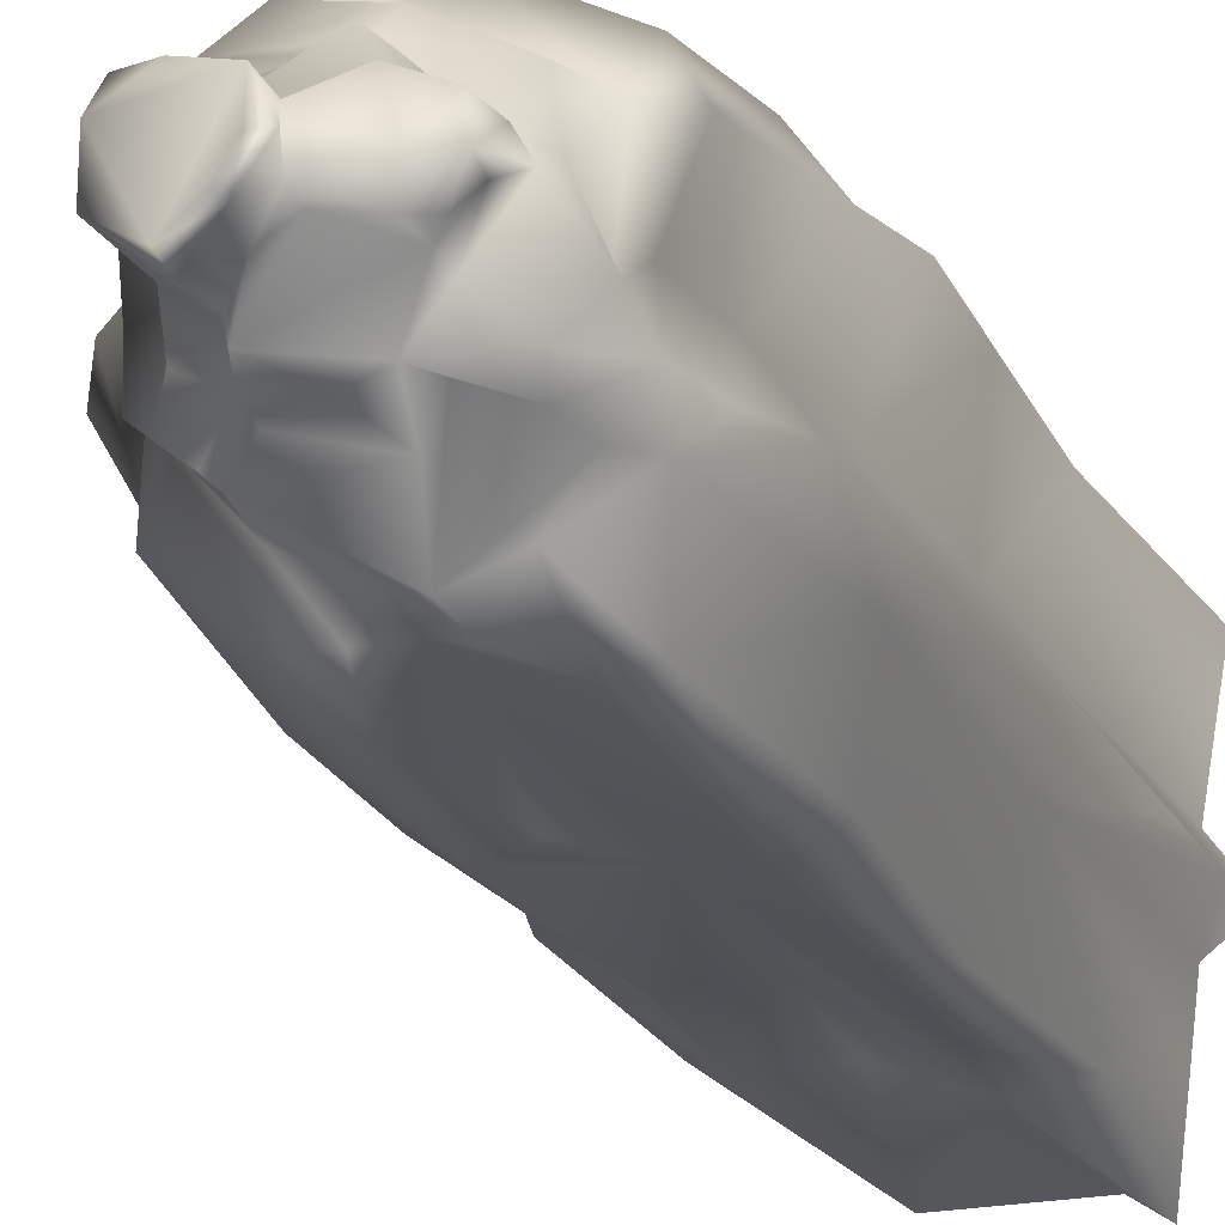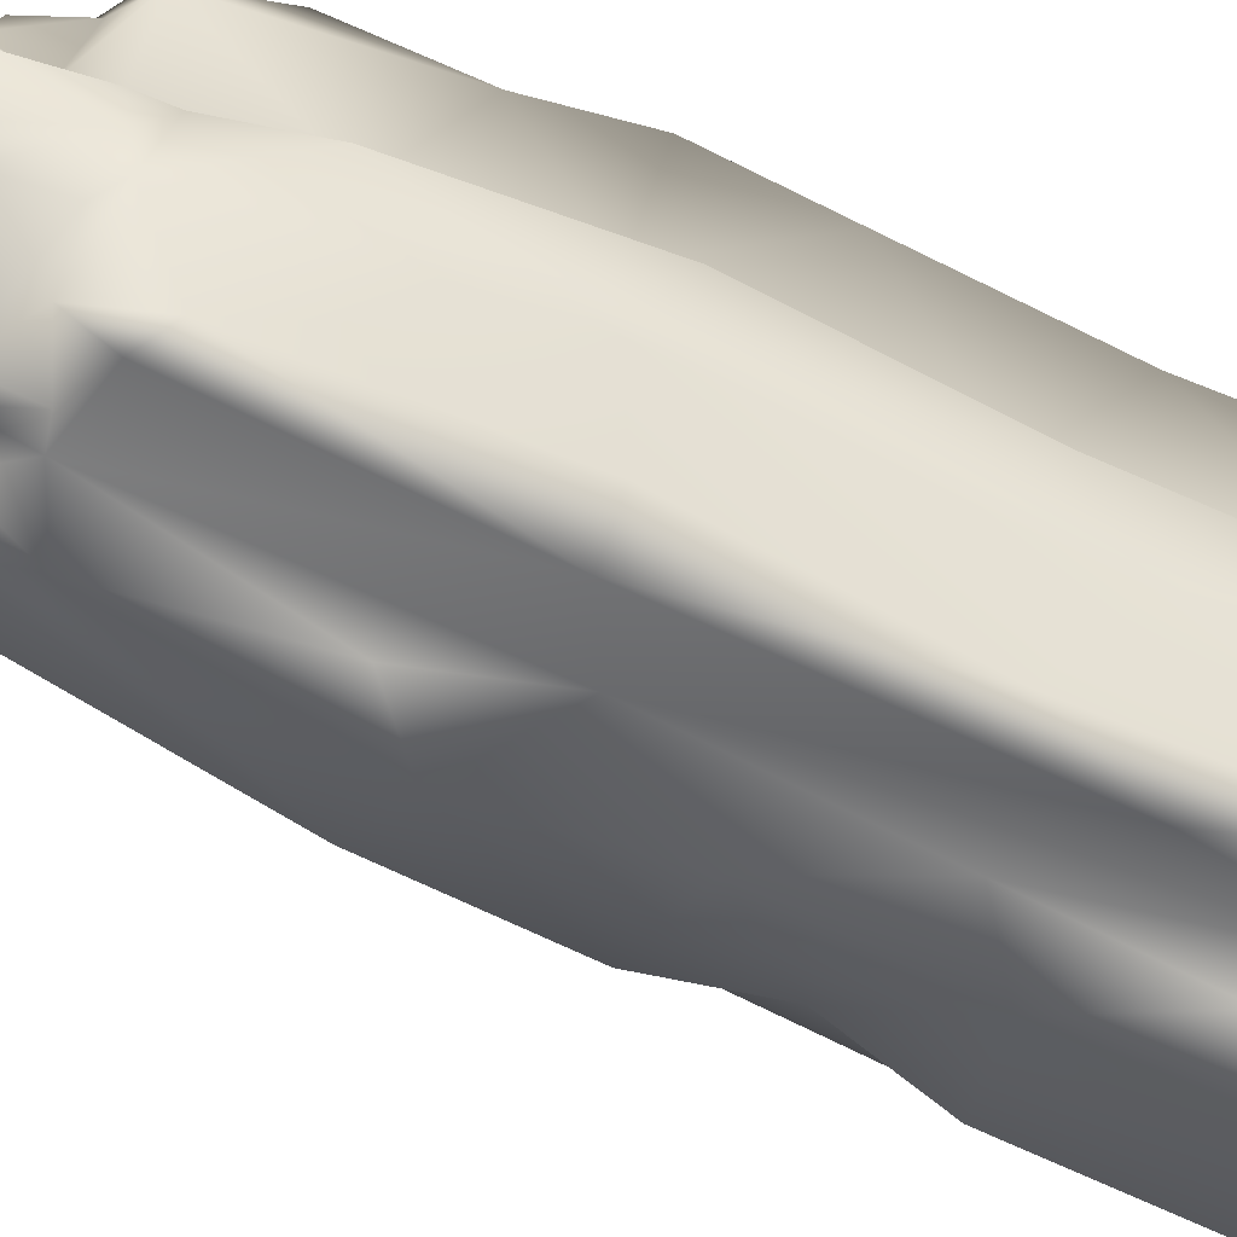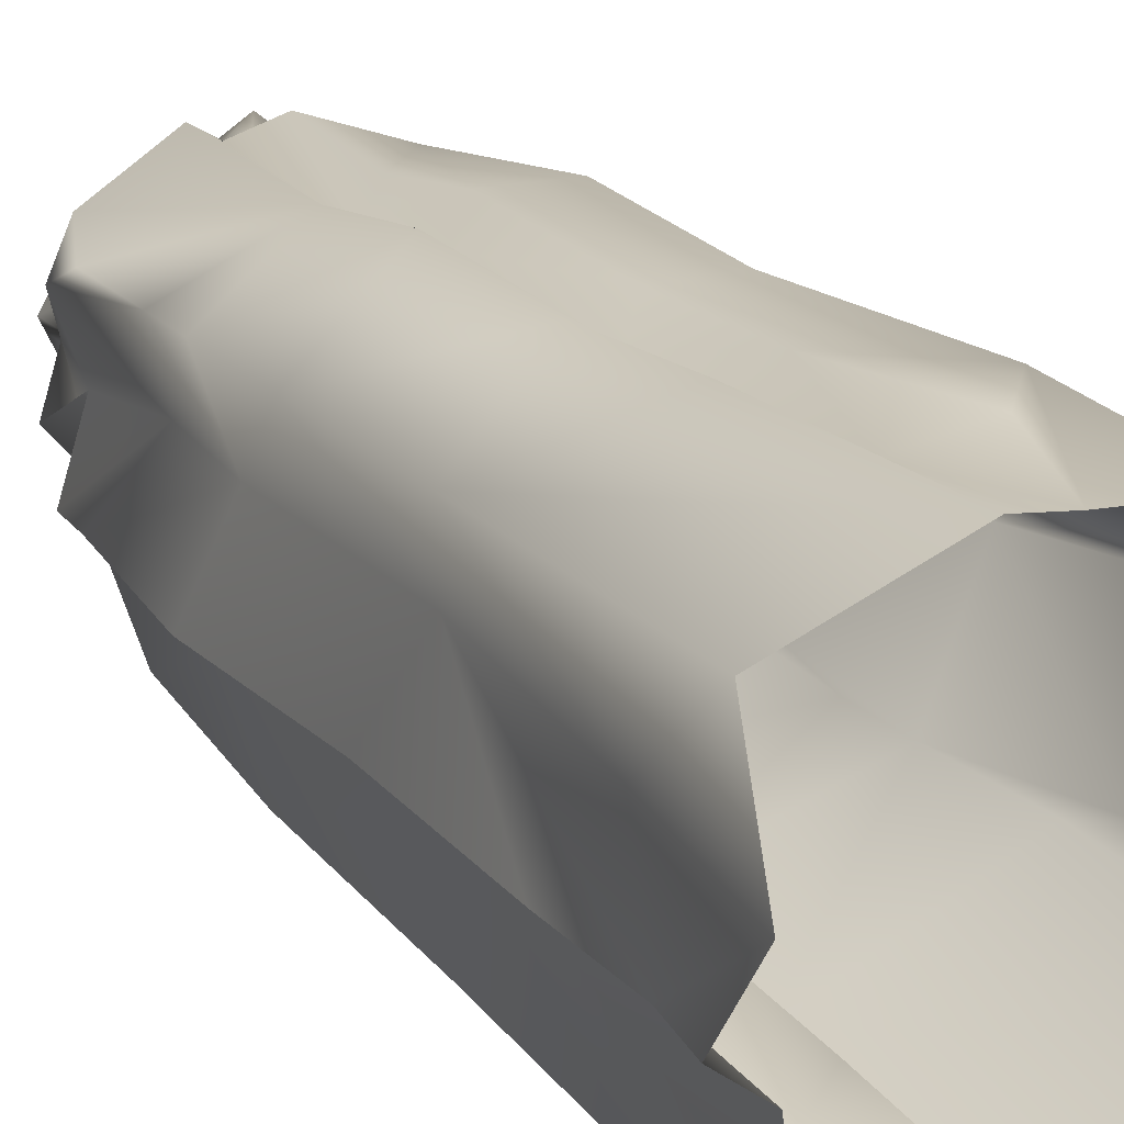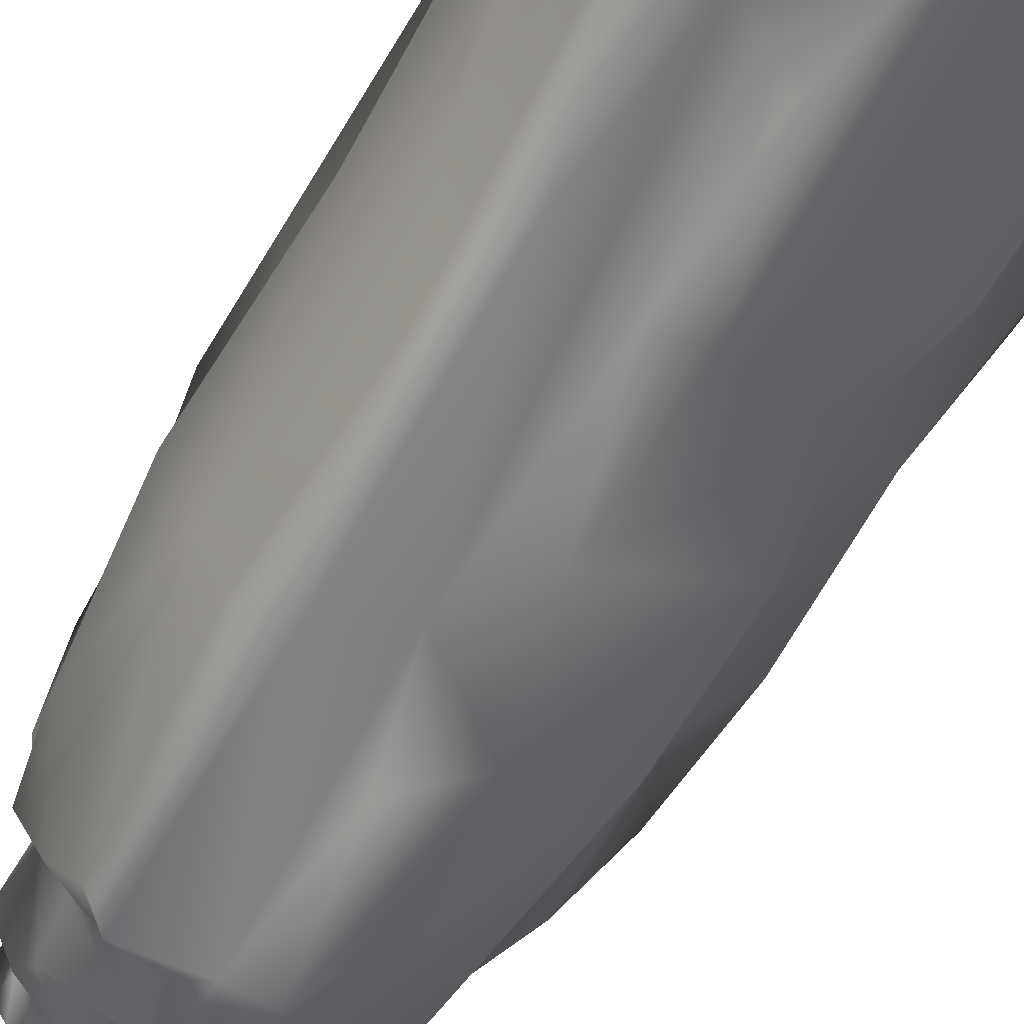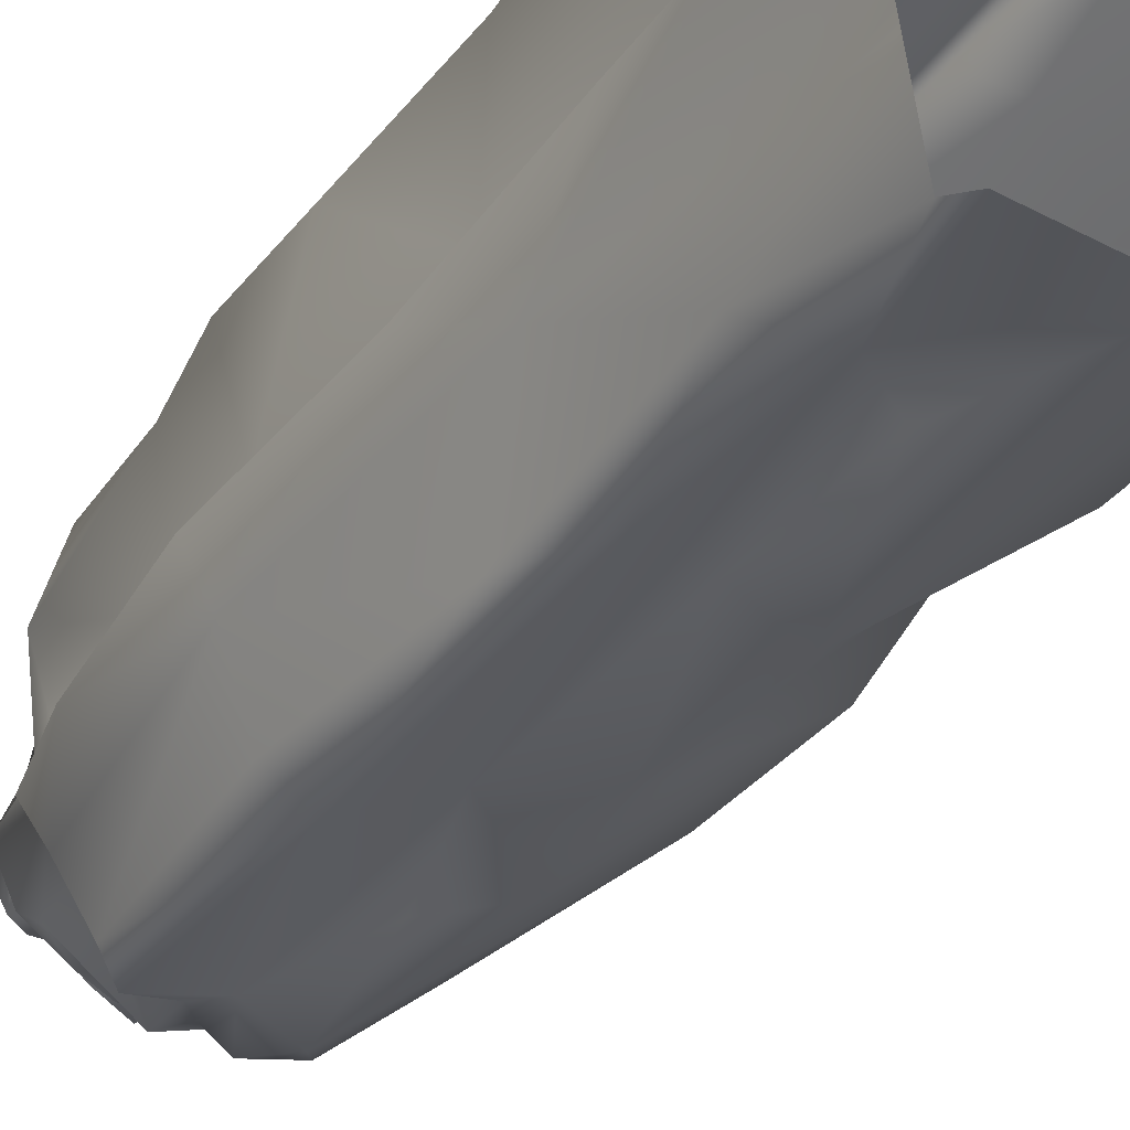
<metadata>
{"format":"obj","ext":"obj","renderer":"f3d","projection":"perspective","resolution":1024,"background":"white","views":[{"elev":-20.3,"azim":-160.4,"up":"+Z"},{"elev":-58.4,"azim":-117.5,"up":"+Z"},{"elev":19.5,"azim":-28.7,"up":"+Z"},{"elev":-65.8,"azim":-30.6,"up":"+Z"},{"elev":-37.8,"azim":-33.2,"up":"+Z"}]}
</metadata>
<code>
g mountaintop_rounded
v -2.608 -2120 -603.3
v -1.672 -1573 -564
v -237.6 -2296 -667.7
v -45.36 -807.1 -588.3
v -315.8 -1742 -707
v -467.4 -2233 -650.4
v -282 -671.4 -665.3
v 13.43 187.8 -506.9
v -414.7 -1425 -644.9
v -486.2 -1650 -260
v -499.7 -612.4 -255.4
v -426.5 -661.1 -583.6
v -355.2 97.7 -556.2
v -406.4 241.8 -279.7
v -265.9 163.4 -608.3
v -89.84 216 -539.8
v -203.2 280.3 -413.6
v -321.8 289.1 -268.5
v 595.4 -2788 -389.6
v 849.9 -2788 69.12
v 611.9 -2107 -276.5
v 879.8 -2284 117.8
v 520.8 -2587 336.2
v 793.4 -1385 40.85
v 533.4 -1525 -315.8
v 599.3 -719 -286.7
v 547.5 -2466 358.2
v 399 -2366 549.9
v 297.7 -2590 546.7
v 281.6 -1972 518.4
v 380.2 -2066 408.5
v 347.2 -1397 507.8
v 686.5 -1975 260.8
v 793.4 -1037 152.2
v 325.6 -1044 541
v 331.5 -634.9 550.6
v 849.9 -1763 115.5
v 812.2 -807.6 38.49
v 793.7 -311.6 99.84
v 335.4 -264.7 469.4
v 286.3 -100.4 439
v 320.7 147.9 432.8
v 717.2 -22.91 52.67
v 522.2 145.1 -218.3
v 657.9 75 145
v 440.7 148 284.6
v 382 164.2 333.4
v 87.39 -2788 -763.5
v -2.608 -2120 -603.3
v -237.6 -2296 -667.7
v -362.1 -2788 -757.2
v -468.9 -2788 -829.5
v -467.4 -2233 -650.4
v -512.2 -2788 -502.7
v -486.2 -1650 -260
v -541.2 -2788 -276.5
v 347.2 -1397 507.8
v 281.6 -1972 518.4
v 291.4 -1297 593.5
v 306.7 -2157 636.3
v 297.7 -2590 546.7
v 320.1 -2788 593.8
v -13.16 -2788 615.8
v 23.81 -1863 623.7
v 34.12 -1323 602.9
v -35.94 -1397 511.4
v -46.34 -2251 551.4
v 31.22 -2515 691.2
v 325.6 -1044 541
v 347.2 -1397 507.8
v 291.4 -1297 593.5
v 298.1 -651.6 624.5
v 331.5 -634.9 550.6
v 287.3 59.63 536.1
v 286.3 -100.4 439
v 320.7 147.9 432.8
v 43.69 -642.1 627.6
v 34.12 -1323 602.9
v 255 300.4 347.9
v 382 164.2 333.4
v 150.2 281.1 473.4
v 98.66 291.9 517
v -44.48 -712.7 533.4
v -35.94 -1397 511.4
v -21.75 -276.8 473
v 42.38 -267.1 575.6
v 65.89 225.9 599.8
v -24.23 389.2 508.2
v 66.22 317.7 512.5
v 31.23 360.9 499.4
v 63.51 320.9 512.8
v 64.86 319 512.6
v 65.29 319 512.6
v 64.45 319.6 512.7
v 849.9 -2788 69.12
v 628.4 -2788 392.8
v 520.8 -2587 336.2
v 297.7 -2590 546.7
v 320.1 -2788 593.8
v 13.43 187.8 -506.9
v 11.58 354.9 -479.6
v -89.84 216 -539.8
v -79.67 391.6 -519.2
v -203.2 280.3 -413.6
v -321.8 289.1 -268.5
v -295.9 489.1 -276.4
v -156.5 519.6 -225.7
v -93.76 482.7 -329.6
v 222.5 495.8 -350.9
v 148.4 525.8 -268.5
v 243.5 292.4 -360.6
v 250.4 301.6 -313.6
v -397.1 -157.6 87.62
v -534.8 -356.3 390.4
v -458.8 -634.1 102.1
v -584.4 -672.2 424.2
v -100.7 -256.9 527.1
v -581.3 -1072 420.9
v -437.5 -1434 89.16
v -130 -757.1 597
v -577.3 -1691 415.5
v -501.9 -2225 54.99
v -44.48 -712.7 533.4
v -21.75 -276.8 473
v -35.94 -1397 511.4
v -129.4 -1343 566.4
v -127.1 -1858 593.8
v -46.34 -2251 551.4
v -166.1 -2788 634.7
v -13.16 -2788 615.8
v -637.8 -2788 458.7
v -559.3 -2788 15.71
v -409.2 265.4 -132.4
v -406.4 241.8 -279.7
v -321.8 289.1 -268.5
v -513.1 204.1 -197.8
v -398.3 281 33.05
v -397.1 -157.6 87.62
v -568 -73.19 -157.2
v -499.7 -612.4 -255.4
v -458.8 -634.1 102.1
v -641 -696 -162.6
v -618.2 -1420 -162.2
v -486.2 -1650 -260
v -437.5 -1434 89.16
v -645.7 -2151 -163.4
v -652.8 -2576 -160.2
v -541.2 -2788 -276.5
v -501.9 -2225 54.99
v -686.5 -2788 -163.4
v -559.3 -2788 15.71
v 243.5 292.4 -360.6
v 413.1 257.3 -172.9
v 250.4 301.6 -313.6
v 247.5 276.5 -536.7
v 86.77 324.8 -561.1
v 11.58 354.9 -479.6
v 13.43 187.8 -506.9
v 139.7 109.7 -636.7
v 510.9 194.3 -300.9
v 374.4 304.8 111.5
v 446.6 287.1 161.4
v 440.7 148 284.6
v 522.2 145.1 -218.3
v 597.8 -608.7 -338.6
v 599.3 -719 -286.7
v 45.47 -431.2 -642.3
v -45.36 -807.1 -588.3
v 247.5 -615.5 -625.4
v 593.1 -1162 -360.7
v 533.4 -1525 -315.8
v 103.3 -1116 -724.9
v -1.672 -1573 -564
v 111.9 -1679 -758.8
v -2.608 -2120 -603.3
v 87.39 -2788 -763.5
v 595.4 -2788 -389.6
v 611.9 -1895 -355
v 611.9 -2107 -276.5
v -295.9 489.1 -276.4
v -409.2 265.4 -132.4
v -321.8 289.1 -268.5
v -323.5 562.3 -215.7
v -126.3 655.1 -248.9
v -156.5 519.6 -225.7
v -205.8 627.1 -114
v -425.2 508 -101.2
v -398.3 281 33.05
v -321.2 592.4 65.42
v -372.8 403 -31.11
v -343.2 539 103.1
v -224.9 587.5 161.9
v -381.2 339.4 287.9
v -304.6 493.4 293.3
v -68.95 612.5 319.7
v -111.9 447.4 387.9
v -97.2 575.2 386.8
v 374.4 304.8 111.5
v 446.6 287.1 161.4
v 373.7 438.6 128.6
v 397.2 559.9 142.5
v 425.1 313.3 296.9
v 440.7 148 284.6
v 382 164.2 333.4
v 404.5 460.5 325.2
v 255 300.4 347.9
v 262.7 568.4 354.3
v 319.4 556.4 252
v 314.4 608.3 108.9
v 267.8 632.8 249.3
v 222.5 495.8 -350.9
v 152.9 611.3 -243.6
v 148.4 525.8 -268.5
v 241.8 546 -332.5
v 346.6 497.2 -245.3
v 250.4 301.6 -313.6
v 272.7 602 -181.8
v 150 663.2 -151.2
v 272.1 649.4 -59.95
v 275 573.3 -56.01
v 406.8 483.8 -45.07
v 308.7 564.6 -14.5
v 395.4 539.2 82.02
v 426.2 434.2 -176.7
v 413.1 257.3 -172.9
v 374.4 304.8 111.5
v 373.7 438.6 128.6
v 397.2 559.9 142.5
v 314.4 608.3 108.9
v 308.7 564.6 -14.5
v -126.3 655.1 -248.9
v -156.5 519.6 -225.7
v -93.76 482.7 -329.6
v -28.33 658.6 -289.1
v 148.4 525.8 -268.5
v 152.9 611.3 -243.6
v 112.4 731.8 -226.4
v -206.6 720.1 -104.4
v -205.8 627.1 -114
v -32.25 793.5 -49.47
v 54.37 792.2 -101.7
v 129.3 723.2 -159.9
v 150 663.2 -151.2
v 150.2 281.1 473.4
v 262.7 568.4 354.3
v 255 300.4 347.9
v 154.3 525.4 461.9
v 85.18 463.1 547.7
v 98.66 291.9 517
v 31.23 360.9 499.4
v 16.14 473.2 485.1
v 27.97 518.4 482.1
v -97.2 575.2 386.8
v -111.9 447.4 387.9
v 56.56 533.7 439.1
v 58.99 534.6 435.8
v 60.86 535.1 435.8
v -68.95 612.5 319.7
v 26.4 642 286.3
v 267.8 632.8 249.3
v 193.6 668.6 230.1
v 31.23 360.9 499.4
v -24.23 389.2 508.2
v 16.14 473.2 485.1
v -99.76 407.2 555.7
v -111.9 447.4 387.9
v -21.75 -276.8 473
v -381.2 339.4 287.9
v -100.7 -256.9 527.1
v -418.4 279.4 427.2
v -492.2 267.9 280.1
v -372.8 403 -31.11
v -398.3 281 33.05
v -397.1 -157.6 87.62
v -534.8 -356.3 390.4
v -522 18.56 383.6
v 314.4 608.3 108.9
v 318.6 836.2 -19.66
v 308.7 564.6 -14.5
v 333.1 806.7 154.2
v 168.5 891.4 -120.9
v 132.8 883.2 -173.4
v 29.31 921.6 -83.42
v 59.5 931.1 -60.87
v -5.507 959.9 6.782
v 49 833.6 189.1
v -55.37 944.5 14.3
v 29.31 921.6 -83.42
v 59.5 931.1 -60.87
v 198.3 806.2 235.8
v 91.27 716.7 211
v 193.6 668.6 230.1
v 327.4 732.6 264.4
v 267.8 632.8 249.3
v 319.4 556.4 252
v 319.4 691.2 132.8
v 272.1 649.4 -59.95
v 275 573.3 -56.01
v 308.7 564.6 -14.5
v 318.6 836.2 -19.66
v 150 663.2 -151.2
v 132.8 883.2 -173.4
v 129.3 723.2 -159.9
v 54.37 792.2 -101.7
v 29.31 921.6 -83.42
v -32.01 872.4 -38.32
v -32.25 793.5 -49.47
v -55.37 944.5 14.3
v -0.04659 825.9 118.5
v 49 833.6 189.1
v 2.066 756.4 124.5
v 91.27 716.7 211
v 91.27 716.7 211
v 193.6 668.6 230.1
v 26.4 642 286.3
v -46.5 661 326.4
v -68.95 612.5 319.7
v -144.2 721.5 185.3
v 2.066 756.4 124.5
v -187 671.3 191.6
v -224.9 587.5 161.9
v -144.2 721.5 185.3
v -187 671.3 191.6
v -275 777.1 120.5
v -224.9 587.5 161.9
v -136.8 780.4 183.7
v 2.066 756.4 124.5
v -0.04659 825.9 118.5
v -181.7 806.9 43.56
v -32.01 872.4 -38.32
v -330.2 733.1 71.57
v -321.2 592.4 65.42
v -290.3 788 13.53
v -177 813.3 -86.74
v -32.25 793.5 -49.47
v -206.6 720.1 -104.4
v -279 687.2 5.507
v -205.8 627.1 -114
v -247.8 772 -82.66
g mountaintop_rounded_0
f 3 2 1
f 4 2 3
f 5 4 3
f 6 5 3
f 7 4 5
f 7 8 4
f 6 9 5
f 5 9 7
f 6 10 9
f 10 11 9
f 9 11 12
f 9 12 7
f 13 12 11
f 13 7 12
f 11 14 13
f 7 15 8
f 15 7 13
f 15 16 8
f 16 15 17
f 15 13 17
f 14 17 13
f 17 14 18
f 21 20 19
f 20 21 22
f 22 23 20
f 24 22 21
f 25 24 21
f 26 24 25
f 22 27 23
f 27 28 23
f 23 28 29
f 30 29 28
f 31 30 28
f 31 28 27
f 32 30 31
f 33 31 27
f 22 33 27
f 33 32 31
f 32 33 34
f 34 35 32
f 34 36 35
f 37 33 22
f 24 37 22
f 37 34 33
f 34 37 24
f 38 34 24
f 38 24 26
f 38 39 34
f 39 36 34
f 26 39 38
f 39 40 36
f 40 41 36
f 42 41 40
f 43 39 26
f 44 43 26
f 45 40 39
f 43 45 39
f 45 43 44
f 42 40 45
f 46 45 44
f 42 45 46
f 42 46 47
f 50 49 48
f 51 50 48
f 52 50 51
f 53 50 52
f 54 53 52
f 54 55 53
f 56 55 54
f 59 58 57
f 60 58 59
f 58 60 61
f 60 62 61
f 60 63 62
f 60 59 64
f 64 59 65
f 65 66 64
f 67 64 66
f 60 68 63
f 68 60 64
f 63 68 67
f 68 64 67
f 71 70 69
f 72 71 69
f 73 72 69
f 74 72 73
f 75 74 73
f 74 75 76
f 71 72 77
f 72 74 77
f 78 71 77
f 79 74 76
f 79 76 80
f 74 79 81
f 74 81 82
f 78 77 83
f 83 84 78
f 83 77 85
f 77 74 86
f 77 86 85
f 87 86 74
f 86 87 85
f 82 87 74
f 88 85 87
f 82 88 87
f 89 88 82
f 82 90 89
f 88 91 90
f 88 89 91
f 89 90 92
f 92 90 91
f 93 91 89
f 89 92 93
f 94 91 93
f 94 92 91
f 93 92 94
f 97 96 95
f 97 98 96
f 96 98 99
f 102 101 100
f 103 101 102
f 104 103 102
f 105 103 104
f 105 106 103
f 106 107 103
f 107 108 103
f 109 101 103
f 109 103 108
f 110 109 108
f 101 109 111
f 111 109 112
f 115 114 113
f 114 115 116
f 117 114 116
f 115 118 116
f 118 115 119
f 120 117 116
f 120 116 118
f 121 118 119
f 122 121 119
f 123 117 120
f 124 117 123
f 125 123 120
f 126 120 118
f 120 126 125
f 126 118 121
f 125 126 127
f 126 121 127
f 125 127 128
f 128 127 129
f 127 121 129
f 130 128 129
f 129 121 131
f 131 121 122
f 132 131 122
f 135 134 133
f 136 133 134
f 136 137 133
f 138 137 136
f 139 136 134
f 139 138 136
f 140 139 134
f 139 141 138
f 139 140 142
f 142 141 139
f 142 140 143
f 141 142 143
f 140 144 143
f 143 145 141
f 143 144 146
f 145 143 146
f 146 144 147
f 147 145 146
f 147 144 148
f 147 149 145
f 147 148 150
f 147 151 149
f 150 151 147
f 154 153 152
f 153 155 152
f 156 152 155
f 157 152 156
f 156 158 157
f 156 159 158
f 159 156 155
f 153 160 155
f 161 160 153
f 160 161 162
f 160 162 163
f 164 160 163
f 155 160 165
f 160 164 165
f 159 155 165
f 164 166 165
f 167 158 159
f 168 158 167
f 159 169 167
f 159 165 169
f 168 167 169
f 165 166 170
f 169 165 170
f 166 171 170
f 168 169 172
f 169 170 172
f 172 170 171
f 173 168 172
f 174 173 172
f 172 171 174
f 175 173 174
f 176 175 174
f 176 174 177
f 178 174 171
f 177 174 178
f 171 179 178
f 177 178 179
f 182 181 180
f 183 180 181
f 184 180 183
f 184 185 180
f 184 183 186
f 183 181 187
f 186 183 187
f 188 187 181
f 186 187 189
f 188 190 187
f 191 189 187
f 190 191 187
f 191 192 189
f 191 190 193
f 194 192 191
f 191 193 194
f 195 192 194
f 194 193 196
f 195 194 197
f 197 194 196
f 200 199 198
f 200 201 199
f 202 199 201
f 199 202 203
f 203 202 204
f 202 205 204
f 205 202 201
f 206 204 205
f 206 205 207
f 205 201 208
f 205 208 207
f 208 201 209
f 208 210 207
f 213 212 211
f 212 214 211
f 214 215 211
f 215 214 212
f 211 215 216
f 212 217 215
f 217 212 218
f 219 217 218
f 220 217 219
f 217 220 215
f 221 215 220
f 222 221 220
f 222 223 221
f 224 216 215
f 215 221 224
f 224 225 216
f 225 224 221
f 226 225 221
f 226 221 227
f 227 221 223
f 227 223 228
f 223 229 228
f 230 229 223
f 233 232 231
f 231 234 233
f 234 235 233
f 236 235 234
f 231 237 234
f 234 237 236
f 238 237 231
f 231 239 238
f 238 240 237
f 240 241 237
f 242 237 241
f 242 236 237
f 236 242 243
f 246 245 244
f 244 245 247
f 247 248 244
f 249 244 248
f 249 248 250
f 251 250 248
f 251 248 252
f 252 248 247
f 252 253 251
f 247 245 253
f 254 251 253
f 255 252 247
f 253 252 255
f 255 247 256
f 253 257 247
f 255 257 253
f 258 253 245
f 259 258 245
f 260 259 245
f 260 261 259
f 264 263 262
f 265 263 264
f 264 266 265
f 263 265 267
f 265 266 268
f 267 265 269
f 265 268 270
f 269 265 270
f 270 268 271
f 271 268 272
f 273 271 272
f 274 271 273
f 275 271 274
f 269 276 275
f 270 276 269
f 275 276 271
f 270 271 276
f 279 278 277
f 278 280 277
f 278 281 280
f 281 278 282
f 281 282 283
f 283 284 281
f 285 281 284
f 286 280 281
f 286 281 285
f 287 286 285
f 285 288 287
f 288 285 289
f 290 280 286
f 290 286 291
f 290 291 292
f 292 293 290
f 293 280 290
f 292 294 293
f 294 295 293
f 295 277 293
f 296 280 293
f 293 277 296
f 296 277 280
f 299 298 297
f 299 297 300
f 300 297 301
f 302 300 301
f 302 301 303
f 303 304 302
f 304 305 302
f 304 306 305
f 307 306 304
f 305 306 308
f 309 308 306
f 309 310 308
f 310 309 311
f 312 310 311
f 315 314 313
f 315 313 316
f 317 315 316
f 316 313 318
f 318 313 319
f 316 318 320
f 320 317 316
f 317 320 321
f 324 323 322
f 324 325 323
f 322 326 324
f 326 322 327
f 328 326 327
f 329 326 328
f 329 324 326
f 330 329 328
f 324 331 325
f 331 332 325
f 324 333 331
f 329 333 324
f 331 333 332
f 329 330 334
f 334 333 329
f 330 335 334
f 334 335 336
f 333 337 332
f 337 338 332
f 337 336 338
f 336 339 334
f 334 339 333
f 337 339 336
f 339 337 333

</code>
